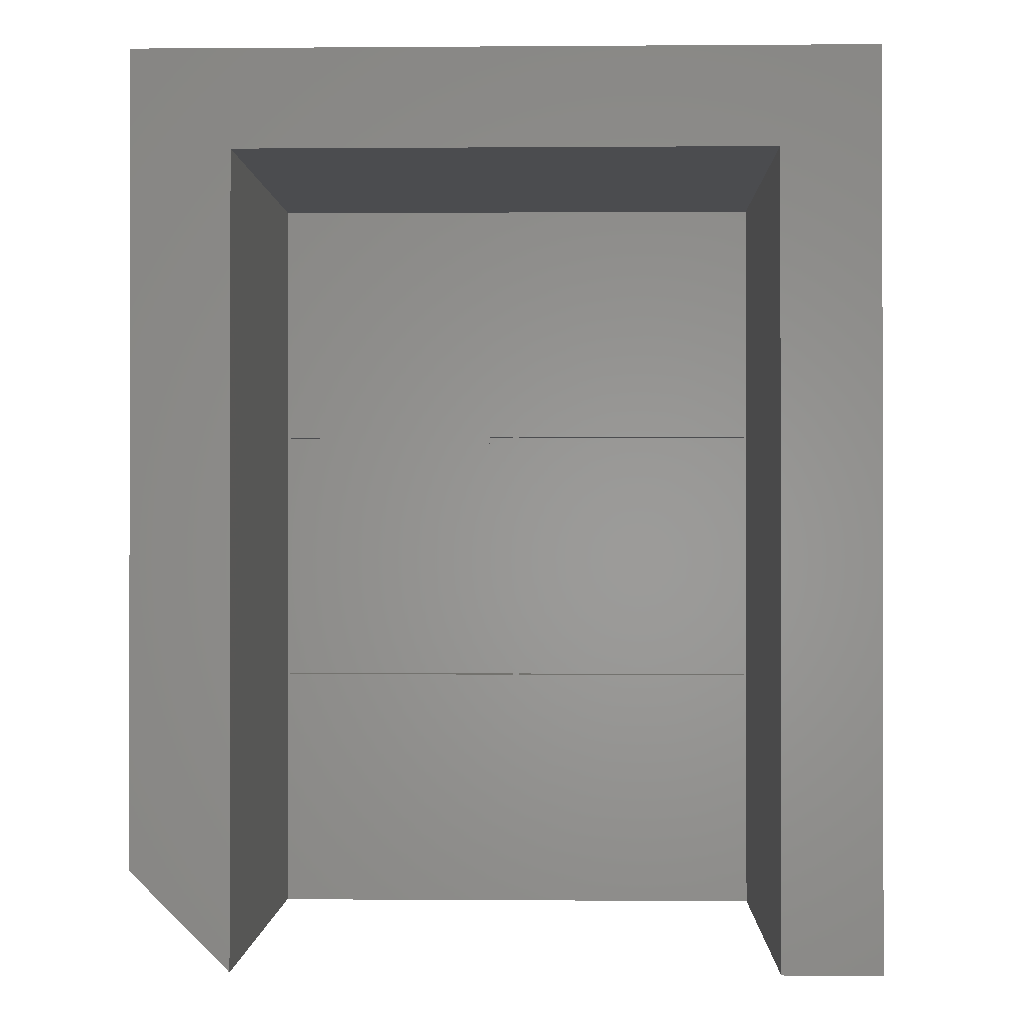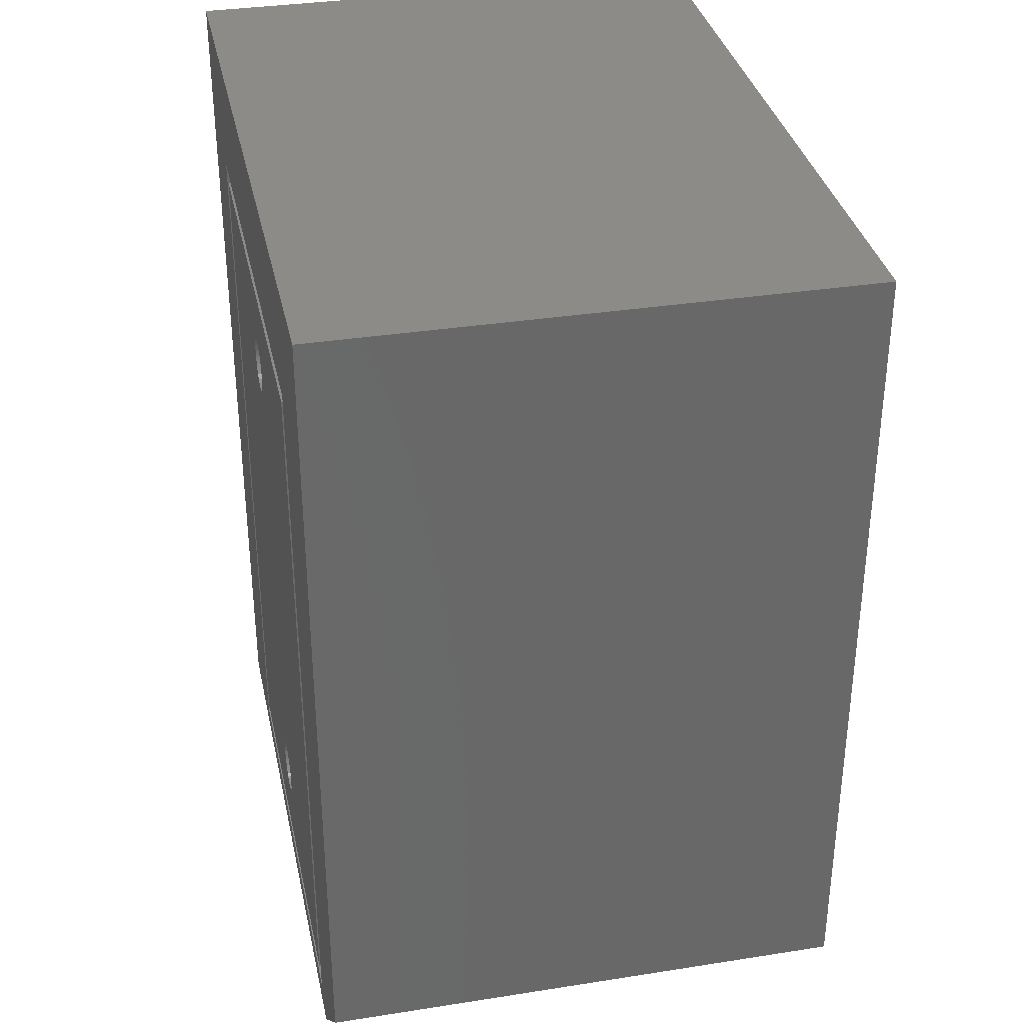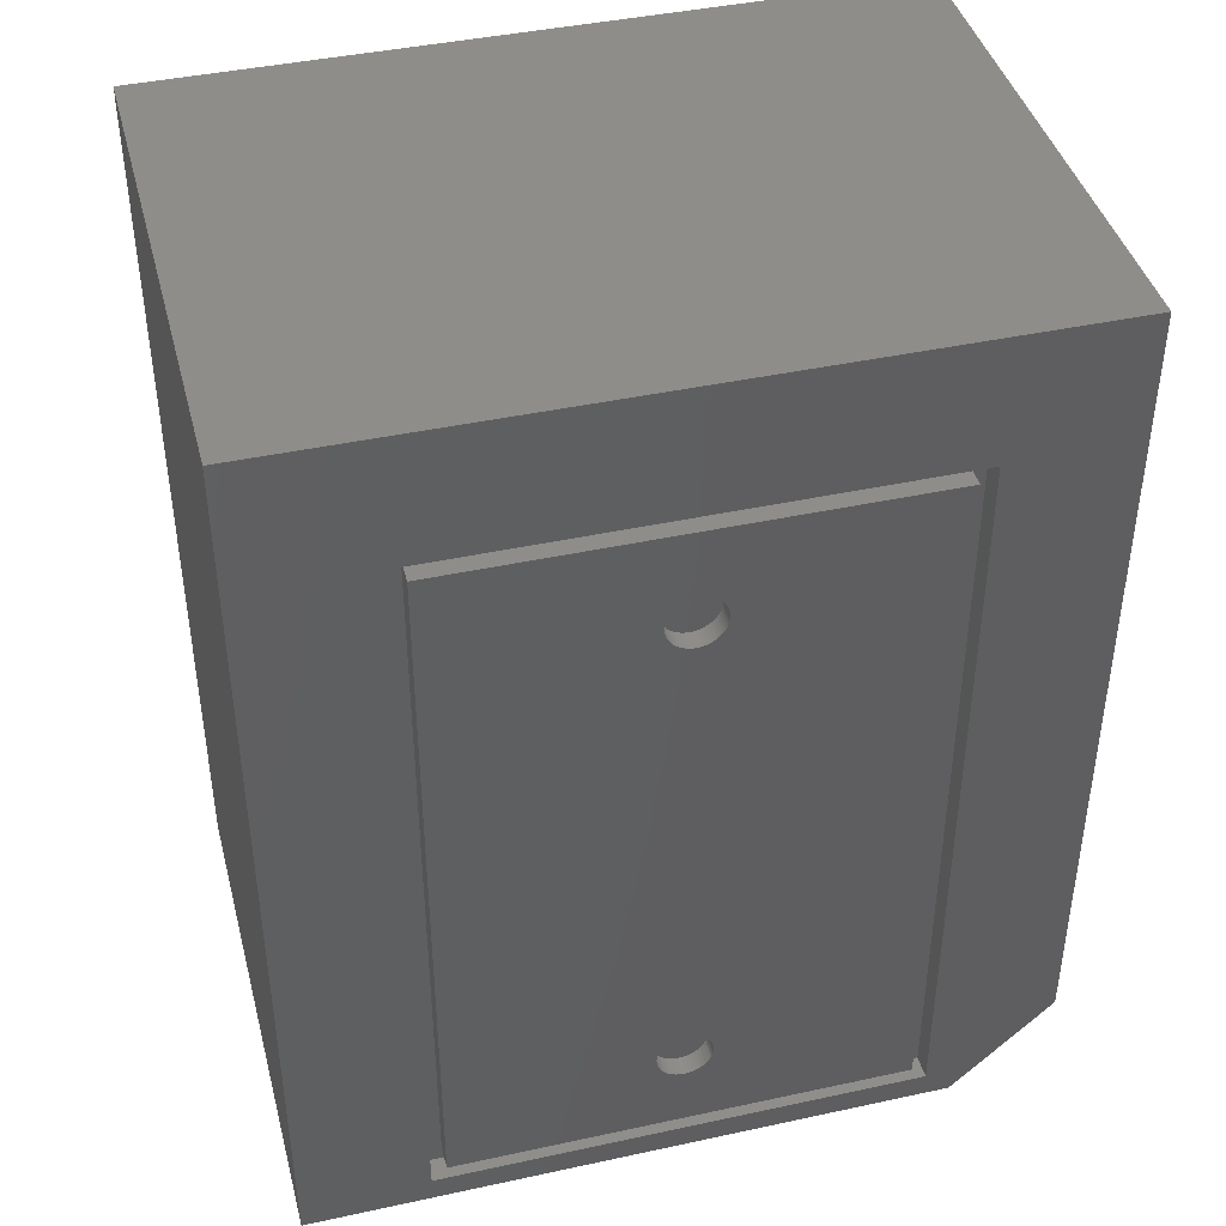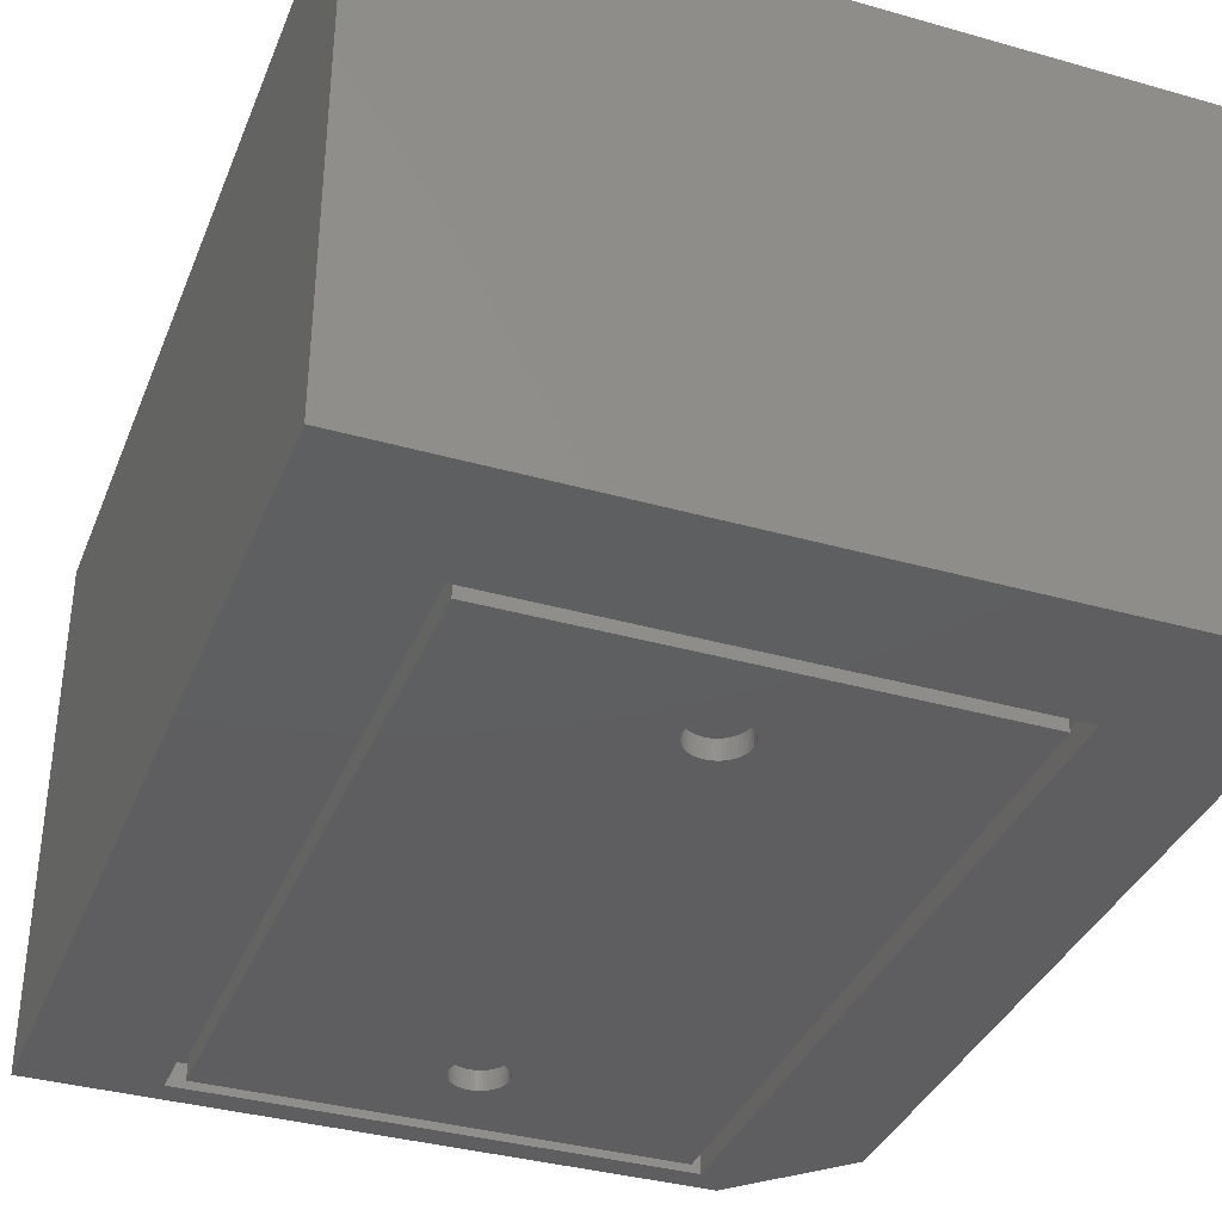
<metadata>
{"format":"stl","ext":"stl","renderer":"f3d","projection":"perspective","resolution":1024,"background":"white","views":[{"elev":-0.6,"azim":1.6,"up":"+Y"},{"elev":34.5,"azim":-101.9,"up":"+Y"},{"elev":42.0,"azim":165.4,"up":"+Y"},{"elev":-36.3,"azim":159.7,"up":"+Z"}]}
</metadata>
<code>
# stl→obj: 286 verts, 568 faces
v 0 9.2 0
v 0 9.2 49
v 0 84.2 0
v 0 84.2 7.5
v 0 84.2 49
v 9.2 0 49
v 9.2 0 7.5
v 9.2 0 0
v 11.6 72.6 0
v 68.4 84.2 0
v 56.8 2.4 0
v 68.4 0 0
v 56.8 72.6 0
v 11.6 2.4 0
v 68.4 84.2 7.5
v 68.4 84.2 49
v 59.2 75 49
v 9.2 75 49
v 68.4 75 49
v 68.4 0 49
v 59.2 0 49
v 59.2 0 7.5
v 68.4 0 7.5
v 9.2 75 7.5
v 9.525 0.325 7.5
v 9.525 50.33 7.5
v 9.525 74.67 7.5
v 33.88 0.325 7.5
v 9.525 24.68 7.5
v 34.52 0.325 7.5
v 34.52 24.68 7.5
v 33.88 24.68 7.5
v 9.525 25.32 7.5
v 58.88 24.68 7.5
v 58.88 0.325 7.5
v 33.88 49.67 7.5
v 33.88 25.32 7.5
v 34.52 25.32 7.5
v 9.525 49.67 7.5
v 58.88 25.32 7.5
v 59.2 75 7.5
v 33.88 74.67 7.5
v 34.52 50.33 7.5
v 33.88 50.33 7.5
v 34.52 74.67 7.5
v 58.88 50.33 7.5
v 34.52 49.67 7.5
v 58.88 49.67 7.5
v 58.88 74.67 7.5
v 68.4 75 7.5
v 11.6 72.6 2.2
v 11.6 2.4 2.2
v 56.8 72.6 2.2
v 56.8 2.4 2.2
v 9.525 0.325 9.5
v 9.525 24.68 9.5
v 33.88 0.325 9.5
v 33.88 24.68 9.5
v 9.525 25.32 9.5
v 9.525 49.67 9.5
v 33.88 25.32 9.5
v 33.88 49.67 9.5
v 9.525 50.33 9.5
v 9.525 74.67 9.5
v 33.88 50.33 9.5
v 33.88 74.67 9.5
v 34.52 0.325 9.5
v 34.52 24.68 9.5
v 58.88 0.325 9.5
v 58.88 24.68 9.5
v 34.52 25.32 9.5
v 34.52 49.67 9.5
v 58.88 25.32 9.5
v 58.88 49.67 9.5
v 34.52 50.33 9.5
v 34.52 74.67 9.5
v 58.88 50.33 9.5
v 58.88 74.67 9.5
v 13 3.8 2.2
v 55.4 3.8 2.2
v 55.4 71.2 2.2
v 13 71.2 2.2
v 13 3.8 0
v 13 71.2 0
v 55.4 3.8 0
v 55.4 71.2 0
v 36.55 13.43 0
v 34.98 64.91 0
v 31.67 12.5 0
v 31.69 12.18 0
v 31.75 11.87 0
v 31.85 11.57 0
v 31.98 11.28 0
v 32.15 11.01 0
v 32.35 10.77 0
v 32.59 10.55 0
v 32.84 10.36 0
v 33.12 10.21 0
v 33.42 10.09 0
v 33.73 10.01 0
v 34.36 9.974 0
v 34.04 9.974 0
v 34.67 10.01 0
v 34.98 10.09 0
v 35.28 10.21 0
v 35.56 10.36 0
v 35.81 10.55 0
v 36.05 10.77 0
v 36.25 11.01 0
v 32.15 61.01 0
v 31.98 61.28 0
v 36.25 13.99 0
v 36.42 13.72 0
v 34.67 14.99 0
v 34.98 14.91 0
v 36.42 11.28 0
v 35.28 14.79 0
v 36.55 11.57 0
v 36.65 11.87 0
v 35.56 14.64 0
v 36.71 12.18 0
v 35.81 14.45 0
v 36.73 12.5 0
v 36.05 14.23 0
v 36.71 12.82 0
v 36.65 13.13 0
v 34.36 15.03 0
v 34.04 15.03 0
v 33.73 14.99 0
v 33.42 14.91 0
v 33.12 14.79 0
v 32.84 14.64 0
v 32.59 14.45 0
v 32.35 14.23 0
v 32.15 13.99 0
v 31.98 13.72 0
v 31.85 13.43 0
v 31.75 13.13 0
v 31.69 12.82 0
v 31.69 62.18 0
v 31.67 62.5 0
v 31.75 61.87 0
v 31.85 61.57 0
v 32.35 60.77 0
v 32.59 60.55 0
v 35.81 60.55 0
v 35.56 60.36 0
v 32.84 60.36 0
v 33.12 60.21 0
v 33.42 60.09 0
v 33.73 60.01 0
v 34.04 59.97 0
v 34.36 59.97 0
v 34.67 60.01 0
v 34.98 60.09 0
v 35.28 60.21 0
v 36.05 60.77 0
v 36.25 61.01 0
v 36.42 61.28 0
v 36.55 61.57 0
v 36.65 61.87 0
v 36.71 62.18 0
v 36.73 62.5 0
v 36.05 64.23 0
v 36.25 63.99 0
v 36.71 62.82 0
v 36.65 63.13 0
v 36.55 63.43 0
v 36.42 63.72 0
v 34.36 65.03 0
v 34.67 64.99 0
v 33.42 64.91 0
v 33.73 64.99 0
v 35.81 64.45 0
v 34.04 65.03 0
v 35.56 64.64 0
v 35.28 64.79 0
v 33.12 64.79 0
v 32.84 64.64 0
v 32.59 64.45 0
v 32.35 64.23 0
v 32.15 63.99 0
v 31.98 63.72 0
v 31.85 63.43 0
v 31.75 63.13 0
v 31.69 62.82 0
v 31.69 12.82 1.788
v 31.67 12.5 1.788
v 31.69 12.18 1.788
v 31.75 13.13 1.788
v 31.85 13.43 1.788
v 31.98 13.72 1.788
v 32.15 13.99 1.788
v 32.35 14.23 1.788
v 32.59 14.45 1.788
v 32.84 14.64 1.788
v 33.12 14.79 1.788
v 33.42 14.91 1.788
v 33.73 14.99 1.788
v 34.04 15.03 1.788
v 34.36 15.03 1.788
v 34.67 14.99 1.788
v 34.98 14.91 1.788
v 35.28 14.79 1.788
v 35.56 14.64 1.788
v 35.81 14.45 1.788
v 36.05 14.23 1.788
v 36.25 13.99 1.788
v 36.42 13.72 1.788
v 36.55 13.43 1.788
v 36.65 13.13 1.788
v 36.71 12.82 1.788
v 36.73 12.5 1.788
v 36.71 12.18 1.788
v 36.65 11.87 1.788
v 36.55 11.57 1.788
v 36.42 11.28 1.788
v 36.25 11.01 1.788
v 36.05 10.77 1.788
v 35.81 10.55 1.788
v 35.56 10.36 1.788
v 35.28 10.21 1.788
v 34.98 10.09 1.788
v 34.67 10.01 1.788
v 34.36 9.974 1.788
v 34.04 9.974 1.788
v 33.73 10.01 1.788
v 33.42 10.09 1.788
v 33.12 10.21 1.788
v 32.84 10.36 1.788
v 32.59 10.55 1.788
v 32.35 10.77 1.788
v 32.15 11.01 1.788
v 31.98 11.28 1.788
v 31.85 11.57 1.788
v 31.75 11.87 1.788
v 31.69 62.82 1.788
v 31.67 62.5 1.788
v 31.69 62.18 1.788
v 31.75 63.13 1.788
v 31.85 63.43 1.788
v 31.98 63.72 1.788
v 32.15 63.99 1.788
v 32.35 64.23 1.788
v 32.59 64.45 1.788
v 32.84 64.64 1.788
v 33.12 64.79 1.788
v 33.42 64.91 1.788
v 33.73 64.99 1.788
v 34.04 65.03 1.788
v 34.36 65.03 1.788
v 34.67 64.99 1.788
v 34.98 64.91 1.788
v 35.28 64.79 1.788
v 35.56 64.64 1.788
v 35.81 64.45 1.788
v 36.05 64.23 1.788
v 36.25 63.99 1.788
v 36.42 63.72 1.788
v 36.55 63.43 1.788
v 36.65 63.13 1.788
v 36.71 62.82 1.788
v 36.73 62.5 1.788
v 36.71 62.18 1.788
v 36.65 61.87 1.788
v 36.55 61.57 1.788
v 36.42 61.28 1.788
v 36.25 61.01 1.788
v 36.05 60.77 1.788
v 35.81 60.55 1.788
v 35.56 60.36 1.788
v 35.28 60.21 1.788
v 34.98 60.09 1.788
v 34.67 60.01 1.788
v 34.36 59.97 1.788
v 34.04 59.97 1.788
v 33.73 60.01 1.788
v 33.42 60.09 1.788
v 33.12 60.21 1.788
v 32.84 60.36 1.788
v 32.59 60.55 1.788
v 32.35 60.77 1.788
v 32.15 61.01 1.788
v 31.98 61.28 1.788
v 31.85 61.57 1.788
v 31.75 61.87 1.788
f 1 2 3
f 4 2 5
f 3 2 4
f 6 2 7
f 7 2 8
f 8 2 1
f 1 3 8
f 9 3 10
f 11 10 12
f 8 3 9
f 13 9 10
f 13 10 11
f 8 14 12
f 14 11 12
f 14 8 9
f 3 4 10
f 10 4 15
f 4 5 15
f 15 5 16
f 5 2 6
f 17 5 18
f 18 5 6
f 19 5 17
f 20 17 21
f 19 17 20
f 19 16 5
f 7 8 12
f 22 7 12
f 23 22 12
f 20 22 23
f 21 22 20
f 6 7 24
f 18 6 24
f 25 7 22
f 26 27 24
f 28 25 22
f 24 7 25
f 24 25 29
f 30 31 32
f 33 29 32
f 30 28 22
f 34 35 22
f 24 29 33
f 36 37 38
f 24 33 39
f 35 30 22
f 40 38 34
f 31 38 37
f 24 39 26
f 41 24 27
f 41 27 42
f 43 44 36
f 45 42 44
f 31 34 38
f 37 32 31
f 41 34 22
f 46 36 47
f 38 47 36
f 44 26 36
f 46 43 36
f 46 47 48
f 41 40 34
f 41 48 40
f 45 49 41
f 41 42 45
f 49 46 41
f 41 46 48
f 43 45 44
f 32 28 30
f 37 33 32
f 39 36 26
f 23 12 10
f 50 23 10
f 15 50 10
f 16 50 15
f 19 50 16
f 9 51 52
f 14 9 52
f 13 53 51
f 9 13 51
f 53 13 54
f 54 13 11
f 54 11 52
f 52 11 14
f 20 23 50
f 19 20 50
f 22 21 41
f 41 21 17
f 18 24 41
f 17 18 41
f 25 55 29
f 29 55 56
f 55 25 28
f 57 55 28
f 57 28 32
f 58 57 32
f 29 56 32
f 32 56 58
f 33 59 39
f 39 59 60
f 59 33 37
f 61 59 37
f 61 37 36
f 62 61 36
f 39 60 36
f 36 60 62
f 26 63 27
f 27 63 64
f 63 26 44
f 65 63 44
f 65 44 42
f 66 65 42
f 27 64 42
f 42 64 66
f 30 67 31
f 31 67 68
f 67 30 35
f 69 67 35
f 69 35 34
f 70 69 34
f 31 68 34
f 34 68 70
f 38 71 47
f 47 71 72
f 71 38 40
f 73 71 40
f 73 40 48
f 74 73 48
f 47 72 48
f 48 72 74
f 43 75 45
f 45 75 76
f 75 43 46
f 77 75 46
f 77 46 49
f 78 77 49
f 45 76 49
f 49 76 78
f 79 54 52
f 80 54 79
f 51 79 52
f 81 54 80
f 53 54 81
f 53 81 51
f 81 82 51
f 79 51 82
f 56 55 57
f 58 56 57
f 60 59 61
f 62 60 61
f 64 63 65
f 66 64 65
f 68 67 69
f 70 68 69
f 72 71 73
f 74 72 73
f 76 75 77
f 78 76 77
f 83 79 84
f 84 79 82
f 79 83 85
f 80 79 85
f 84 82 86
f 86 82 81
f 80 85 86
f 81 80 86
f 87 84 85
f 88 84 86
f 83 84 89
f 83 89 90
f 83 90 91
f 83 91 92
f 83 92 93
f 83 93 94
f 83 94 95
f 83 95 96
f 83 96 97
f 83 97 98
f 83 98 99
f 83 99 85
f 99 100 85
f 101 85 102
f 103 85 101
f 104 85 103
f 105 85 104
f 106 85 105
f 107 85 106
f 108 85 107
f 109 85 108
f 110 85 111
f 112 84 113
f 114 84 115
f 109 116 85
f 115 84 117
f 116 118 85
f 118 119 85
f 117 84 120
f 119 121 85
f 120 84 122
f 121 123 85
f 122 84 124
f 123 125 85
f 124 84 112
f 125 126 85
f 113 84 87
f 126 87 85
f 127 84 114
f 128 84 127
f 129 84 128
f 130 84 129
f 131 84 130
f 132 84 131
f 133 84 132
f 134 84 133
f 135 84 134
f 136 84 135
f 137 84 136
f 138 84 137
f 139 84 138
f 89 84 139
f 140 84 141
f 142 84 140
f 143 84 142
f 85 84 143
f 85 143 111
f 144 85 110
f 145 85 144
f 146 86 147
f 85 145 148
f 85 148 149
f 85 149 150
f 85 150 151
f 85 151 152
f 85 152 153
f 85 153 154
f 85 154 155
f 85 155 156
f 85 156 86
f 156 147 86
f 157 86 146
f 158 86 157
f 159 86 158
f 160 86 159
f 161 86 160
f 162 86 161
f 163 86 162
f 164 86 165
f 163 166 86
f 166 167 86
f 167 168 86
f 168 169 86
f 169 165 86
f 170 84 171
f 172 84 173
f 164 174 86
f 173 84 175
f 174 176 86
f 175 84 170
f 176 177 86
f 171 84 88
f 177 88 86
f 178 84 172
f 179 84 178
f 180 84 179
f 181 84 180
f 182 84 181
f 183 84 182
f 184 84 183
f 185 84 184
f 186 84 185
f 141 84 186
f 102 85 100
f 139 187 188
f 89 139 188
f 188 189 90
f 89 188 90
f 138 190 187
f 139 138 187
f 137 191 190
f 138 137 190
f 136 192 191
f 137 136 191
f 135 193 192
f 136 135 192
f 134 194 193
f 135 134 193
f 133 195 194
f 134 133 194
f 132 196 195
f 133 132 195
f 131 197 196
f 132 131 196
f 130 198 197
f 131 130 197
f 129 199 198
f 130 129 198
f 128 200 199
f 129 128 199
f 127 201 200
f 128 127 200
f 114 202 201
f 127 114 201
f 115 203 202
f 114 115 202
f 117 204 203
f 115 117 203
f 120 205 204
f 117 120 204
f 122 206 205
f 120 122 205
f 124 207 206
f 122 124 206
f 208 207 112
f 112 207 124
f 209 208 113
f 113 208 112
f 210 209 87
f 87 209 113
f 211 210 126
f 126 210 87
f 212 211 125
f 125 211 126
f 213 212 123
f 123 212 125
f 213 123 214
f 214 123 121
f 214 121 215
f 215 121 119
f 215 119 216
f 216 119 118
f 216 118 217
f 217 118 116
f 217 116 218
f 218 116 109
f 218 109 219
f 219 109 108
f 219 108 220
f 220 108 107
f 220 107 221
f 221 107 106
f 221 106 222
f 222 106 105
f 222 105 223
f 223 105 104
f 223 104 224
f 224 104 103
f 224 103 225
f 225 103 101
f 225 101 226
f 226 101 102
f 226 102 227
f 227 102 100
f 227 100 228
f 228 100 99
f 228 99 229
f 229 99 98
f 229 98 230
f 230 98 97
f 230 97 231
f 231 97 96
f 231 96 232
f 232 96 95
f 233 232 95
f 94 233 95
f 234 233 94
f 93 234 94
f 235 234 93
f 92 235 93
f 236 235 92
f 91 236 92
f 189 236 91
f 90 189 91
f 186 237 238
f 141 186 238
f 238 239 140
f 141 238 140
f 185 240 237
f 186 185 237
f 184 241 240
f 185 184 240
f 183 242 241
f 184 183 241
f 182 243 242
f 183 182 242
f 181 244 243
f 182 181 243
f 180 245 244
f 181 180 244
f 179 246 245
f 180 179 245
f 178 247 246
f 179 178 246
f 172 248 247
f 178 172 247
f 173 249 248
f 172 173 248
f 175 250 249
f 173 175 249
f 170 251 250
f 175 170 250
f 171 252 251
f 170 171 251
f 88 253 252
f 171 88 252
f 177 254 253
f 88 177 253
f 176 255 254
f 177 176 254
f 174 256 255
f 176 174 255
f 164 257 256
f 174 164 256
f 258 257 165
f 165 257 164
f 259 258 169
f 169 258 165
f 260 259 168
f 168 259 169
f 261 260 167
f 167 260 168
f 262 261 166
f 166 261 167
f 263 262 163
f 163 262 166
f 263 163 264
f 264 163 162
f 264 162 265
f 265 162 161
f 265 161 266
f 266 161 160
f 266 160 267
f 267 160 159
f 267 159 268
f 268 159 158
f 268 158 269
f 269 158 157
f 269 157 270
f 270 157 146
f 270 146 271
f 271 146 147
f 271 147 272
f 272 147 156
f 272 156 273
f 273 156 155
f 273 155 274
f 274 155 154
f 274 154 275
f 275 154 153
f 275 153 276
f 276 153 152
f 276 152 277
f 277 152 151
f 277 151 278
f 278 151 150
f 278 150 279
f 279 150 149
f 279 149 280
f 280 149 148
f 280 148 281
f 281 148 145
f 281 145 282
f 282 145 144
f 283 282 144
f 110 283 144
f 284 283 110
f 111 284 110
f 285 284 111
f 143 285 111
f 286 285 143
f 142 286 143
f 239 286 142
f 140 239 142
f 190 191 187
f 187 191 192
f 187 192 193
f 187 193 194
f 187 194 195
f 187 195 196
f 187 196 197
f 187 197 198
f 187 198 199
f 187 199 200
f 187 200 201
f 187 201 202
f 187 202 203
f 187 203 204
f 187 204 205
f 187 205 206
f 187 206 207
f 187 207 208
f 187 208 209
f 187 209 210
f 187 210 211
f 187 211 212
f 187 212 213
f 187 213 214
f 187 214 215
f 187 215 216
f 187 216 217
f 187 217 218
f 187 218 219
f 187 219 220
f 187 220 221
f 187 221 222
f 187 222 223
f 187 223 224
f 187 224 225
f 187 225 226
f 187 226 227
f 187 227 228
f 187 228 229
f 187 229 230
f 187 230 231
f 187 231 232
f 187 232 233
f 187 233 234
f 187 234 235
f 187 235 236
f 187 236 189
f 187 189 188
f 240 241 237
f 237 241 242
f 237 242 243
f 237 243 244
f 237 244 245
f 237 245 246
f 237 246 247
f 237 247 248
f 237 248 249
f 237 249 250
f 237 250 251
f 237 251 252
f 237 252 253
f 237 253 254
f 237 254 255
f 237 255 256
f 237 256 257
f 237 257 258
f 237 258 259
f 237 259 260
f 237 260 261
f 237 261 262
f 237 262 263
f 237 263 264
f 237 264 265
f 237 265 266
f 237 266 267
f 237 267 268
f 237 268 269
f 237 269 270
f 237 270 271
f 237 271 272
f 237 272 273
f 237 273 274
f 237 274 275
f 237 275 276
f 237 276 277
f 237 277 278
f 237 278 279
f 237 279 280
f 237 280 281
f 237 281 282
f 237 282 283
f 237 283 284
f 237 284 285
f 237 285 286
f 237 286 239
f 237 239 238

</code>
